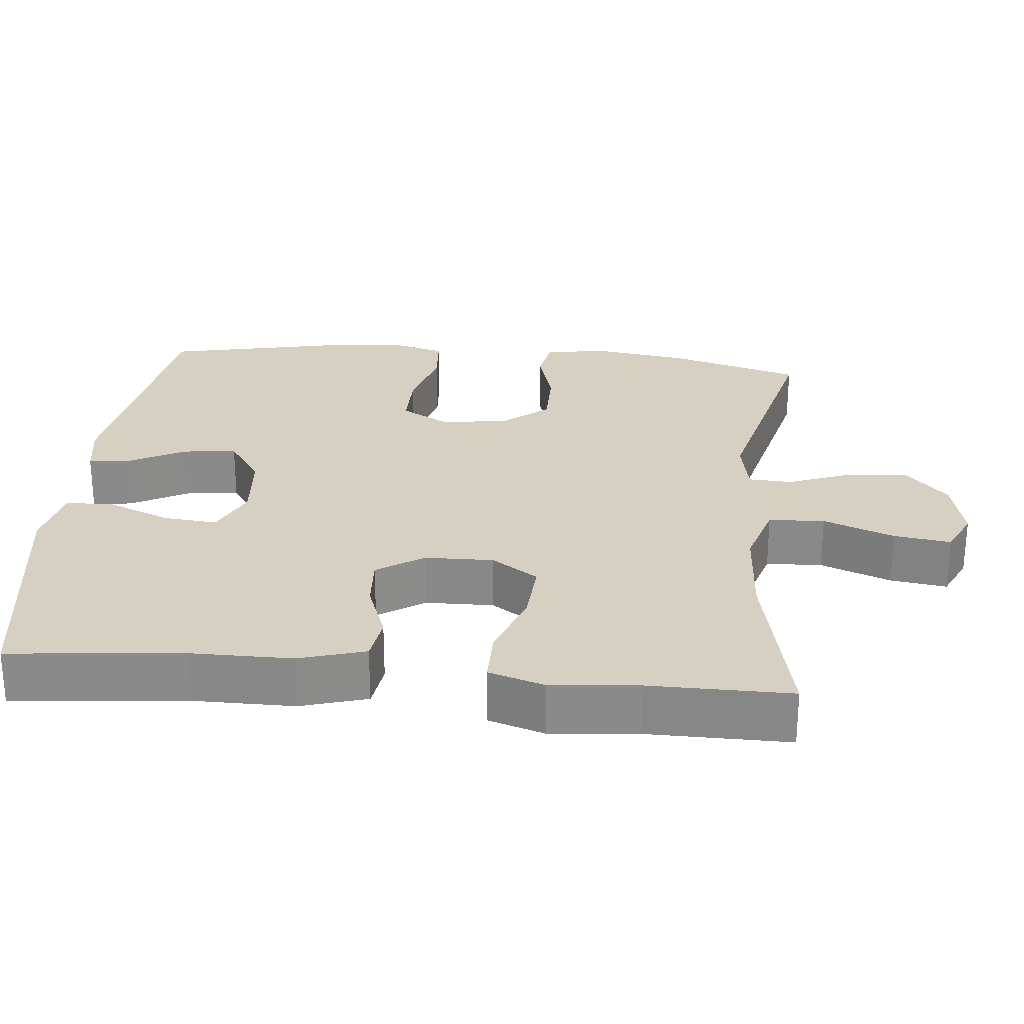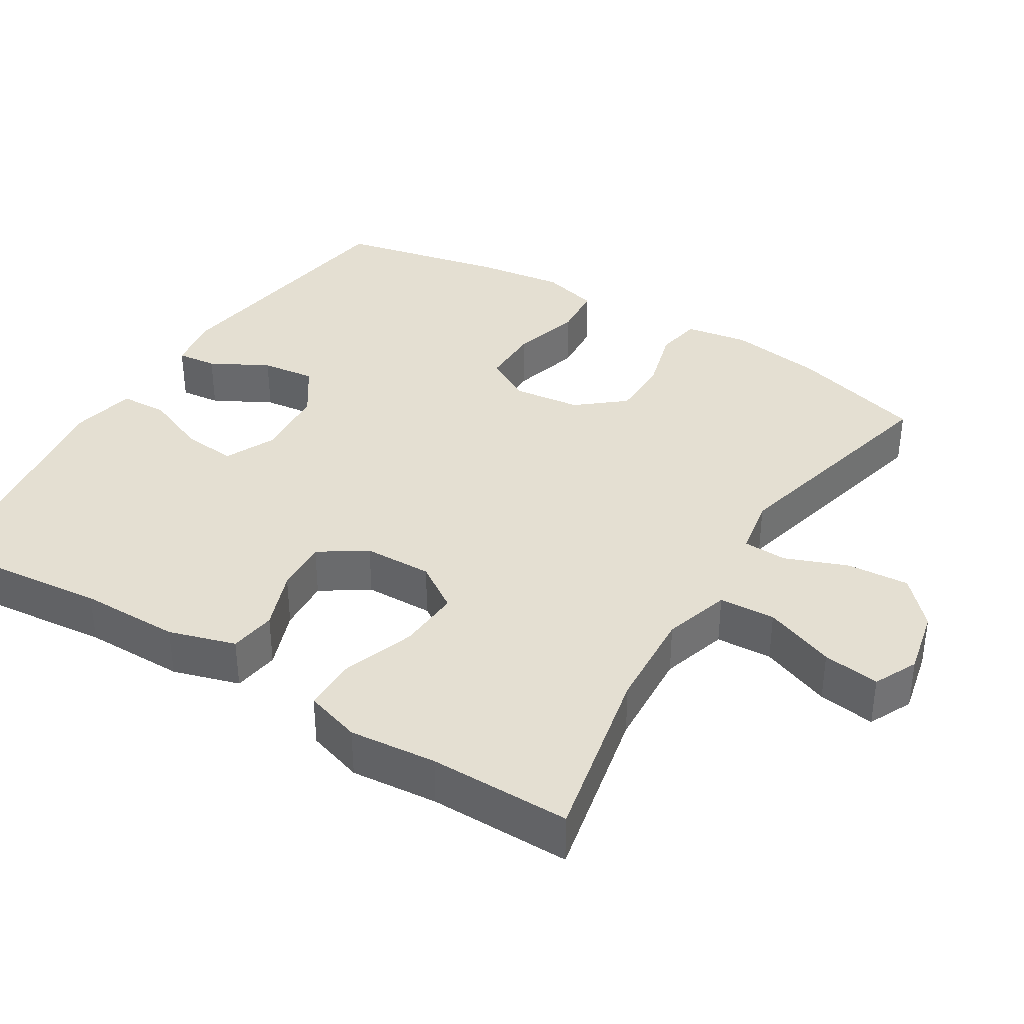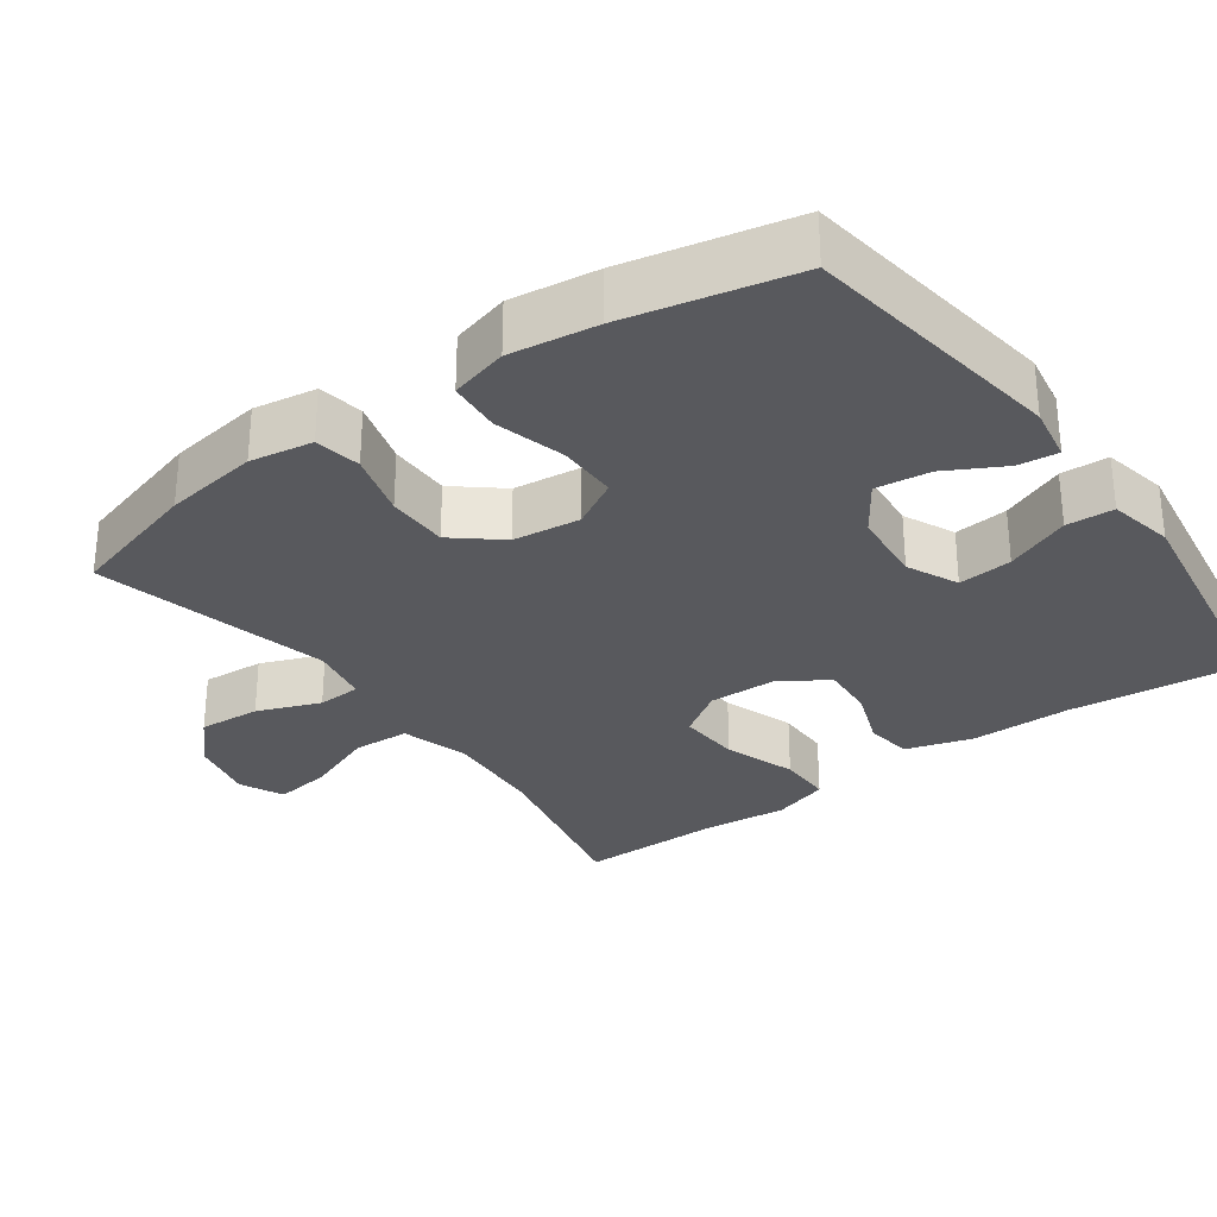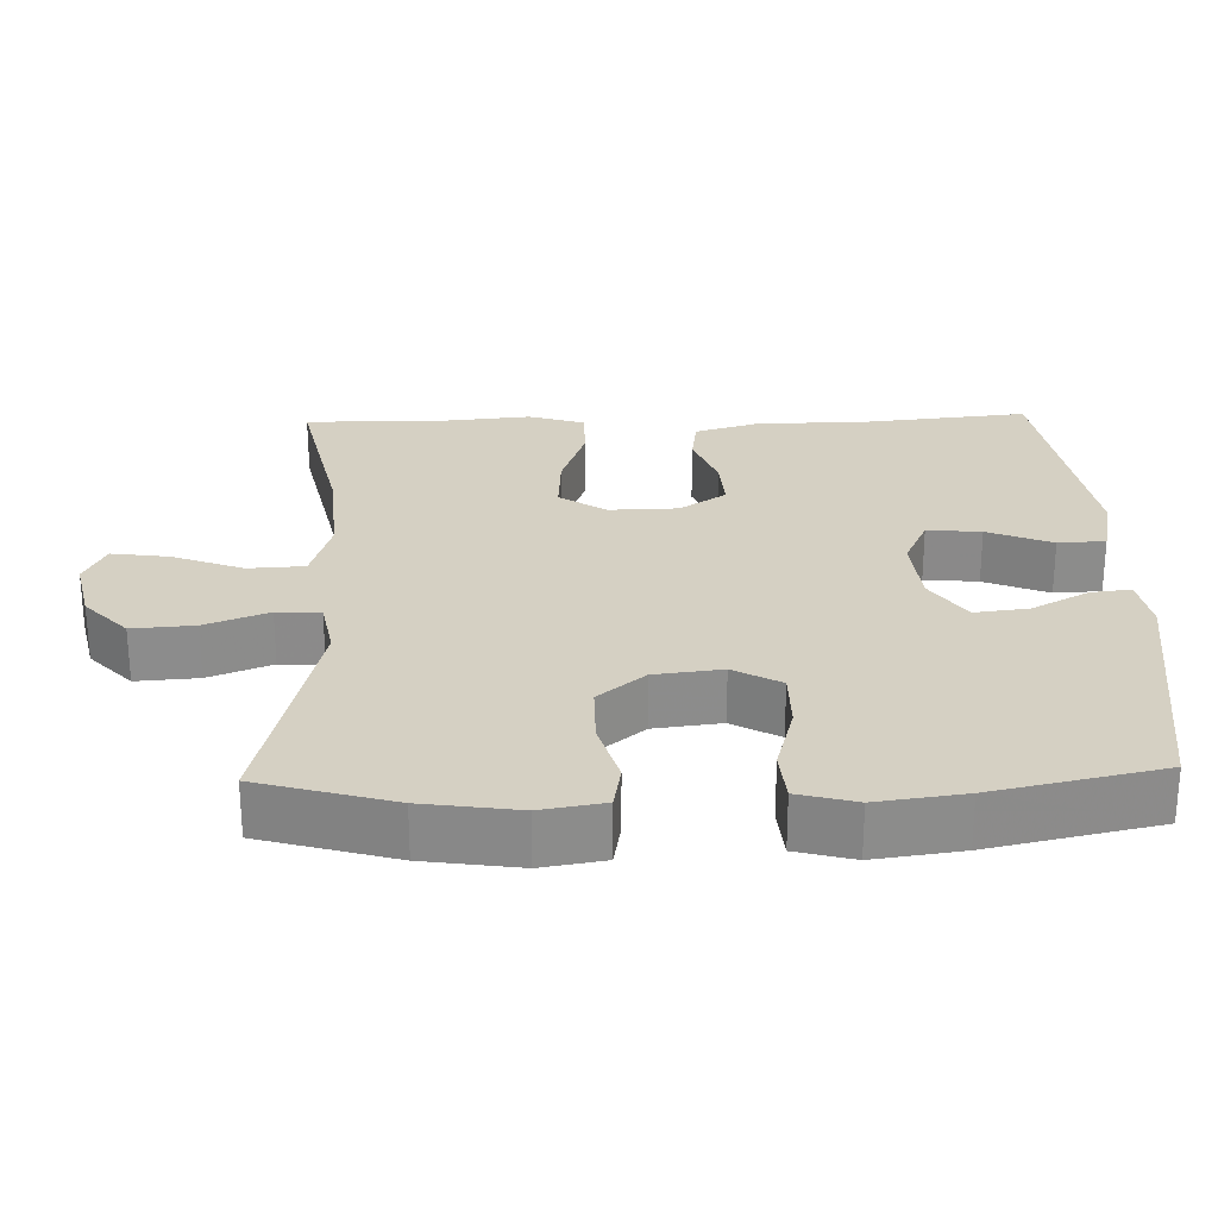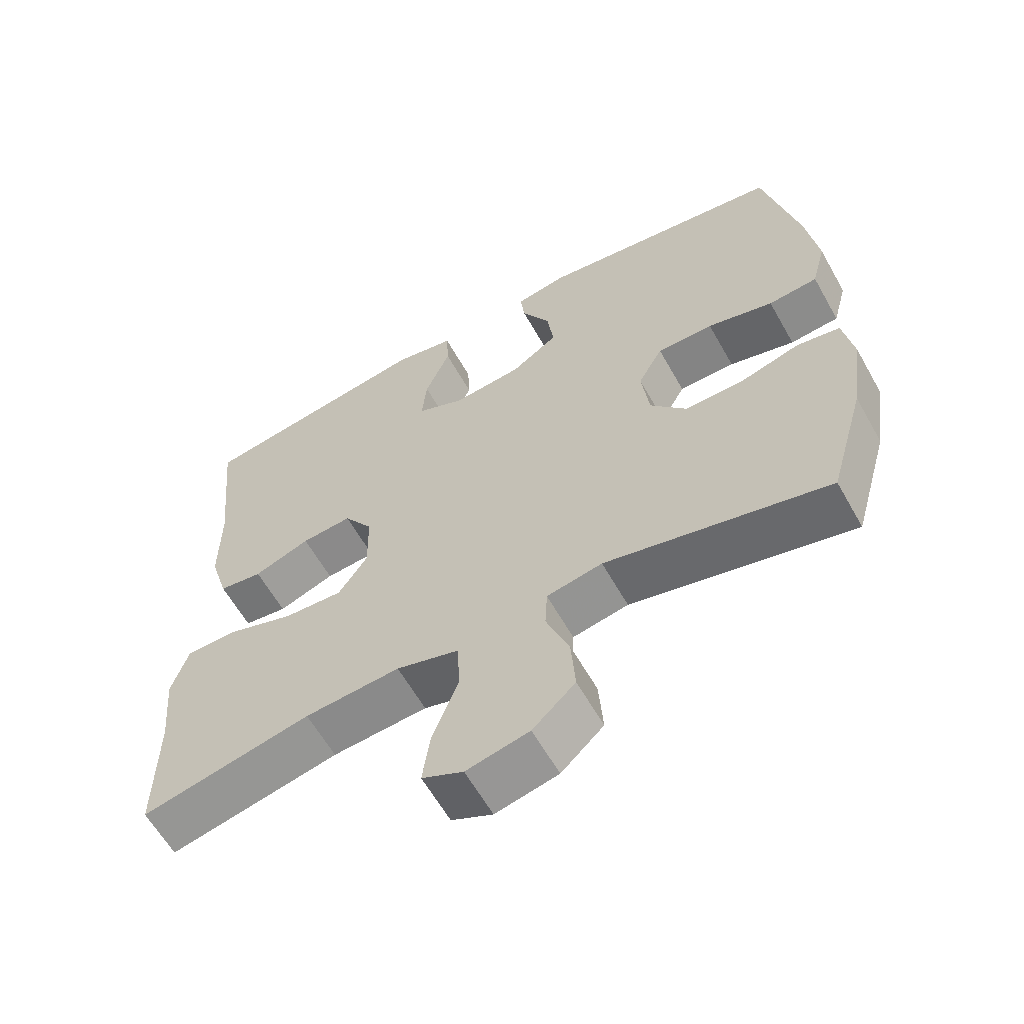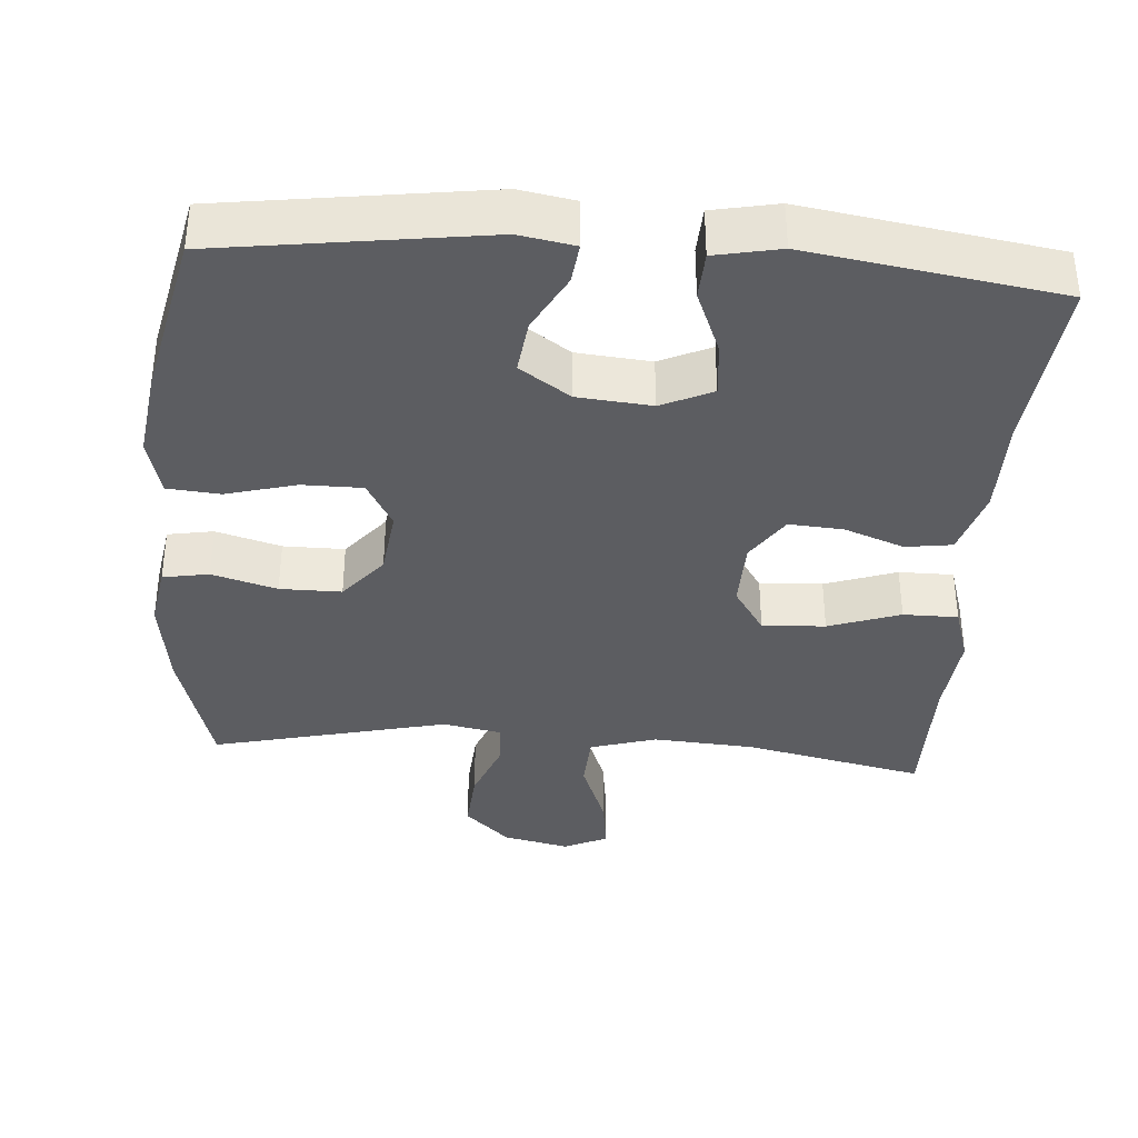
<metadata>
{"format":"obj","ext":"obj","renderer":"f3d","projection":"perspective","resolution":1024,"background":"white","views":[{"elev":26.5,"azim":95.6,"up":"+Y"},{"elev":36.9,"azim":121.7,"up":"+Y"},{"elev":-30.0,"azim":-54.2,"up":"+Y"},{"elev":26.2,"azim":-91.7,"up":"+Y"},{"elev":-61.4,"azim":-150.6,"up":"+Z"},{"elev":-37.0,"azim":-4.4,"up":"+Y"}]}
</metadata>
<code>
v -0.5 0.07 0.5
v -0.142 0.07 0.551
v -0.067 0.07 0.538
v -0.073 0.07 0.484
v -0.115 0.07 0.406
v -0.124 0.07 0.333
v -0.056 0.07 0.287
v 0.044 0.07 0.278
v 0.113 0.07 0.31
v 0.106 0.07 0.383
v 0.07 0.07 0.47
v 0.073 0.07 0.534
v 0.161 0.07 0.552
v 0.5 0.07 0.5
v 0.476 0.07 0.265
v 0.476 0.07 0.129
v 0.449 0.07 0.039
v 0.386 0.07 0.03
v 0.305 0.07 0.06
v 0.232 0.07 0.065
v 0.19 0.07 0.002
v 0.188 0.07 -0.091
v 0.23 0.07 -0.154
v 0.315 0.07 -0.149
v 0.412 0.07 -0.115
v 0.486 0.07 -0.115
v 0.51 0.07 -0.191
v 0.499 0.07 -0.309
v 0.5 0.07 -0.5
v 0.256 0.07 -0.448
v 0.119 0.07 -0.439
v 0.029 0.07 -0.466
v 0.025 0.07 -0.542
v 0.062 0.07 -0.638
v 0.073 0.07 -0.715
v 0.014 0.07 -0.743
v -0.076 0.07 -0.723
v -0.137 0.07 -0.666
v -0.131 0.07 -0.582
v -0.098 0.07 -0.497
v -0.101 0.07 -0.438
v -0.181 0.07 -0.423
v -0.5 0.07 -0.5
v -0.552 0.07 -0.32
v -0.571 0.07 -0.192
v -0.557 0.07 -0.107
v -0.495 0.07 -0.096
v -0.407 0.07 -0.121
v -0.324 0.07 -0.121
v -0.272 0.07 -0.058
v -0.261 0.07 0.033
v -0.297 0.07 0.097
v -0.378 0.07 0.097
v -0.473 0.07 0.071
v -0.544 0.07 0.077
v -0.565 0.07 0.155
v -0.549 0.07 0.273
v -0.5 0 0.5
v -0.142 0 0.551
v -0.067 0 0.538
v -0.073 0 0.484
v -0.115 0 0.406
v -0.124 0 0.333
v -0.056 0 0.287
v 0.044 0 0.278
v 0.113 0 0.31
v 0.106 0 0.383
v 0.07 0 0.47
v 0.073 0 0.534
v 0.161 0 0.552
v 0.5 0 0.5
v 0.476 0 0.265
v 0.476 0 0.129
v 0.449 0 0.039
v 0.386 0 0.03
v 0.305 0 0.06
v 0.232 0 0.065
v 0.19 0 0.002
v 0.188 0 -0.091
v 0.23 0 -0.154
v 0.315 0 -0.149
v 0.412 0 -0.115
v 0.486 0 -0.115
v 0.51 0 -0.191
v 0.499 0 -0.309
v 0.5 0 -0.5
v 0.256 0 -0.448
v 0.119 0 -0.439
v 0.029 0 -0.466
v 0.025 0 -0.542
v 0.062 0 -0.638
v 0.073 0 -0.715
v 0.014 0 -0.743
v -0.076 0 -0.723
v -0.137 0 -0.666
v -0.131 0 -0.582
v -0.098 0 -0.497
v -0.101 0 -0.438
v -0.181 0 -0.423
v -0.5 0 -0.5
v -0.552 0 -0.32
v -0.571 0 -0.192
v -0.557 0 -0.107
v -0.495 0 -0.096
v -0.407 0 -0.121
v -0.324 0 -0.121
v -0.272 0 -0.058
v -0.261 0 0.033
v -0.297 0 0.097
v -0.378 0 0.097
v -0.473 0 0.071
v -0.544 0 0.077
v -0.565 0 0.155
v -0.549 0 0.273
f 53 54 55 56
f 52 53 56 57
f 45 46 47 48
f 45 48 49
f 42 43 44 45
f 41 42 45 49
f 37 38 39 40
f 37 40 41
f 36 37 41
f 33 34 35 36
f 32 33 36 41
f 31 32 41 49
f 28 29 30
f 24 25 26 27
f 23 24 27 28
f 16 17 18 19
f 15 16 19 20
f 14 15 20
f 13 14 20 21
f 10 11 12 13
f 9 10 13 21
f 2 3 4 5
f 2 5 6
f 52 57 1 2
f 51 52 2 6
f 50 51 6 7
f 30 31 49 50
f 23 28 30 50
f 22 23 50
f 22 50 7 8
f 8 9 21 22
f 113 112 111 110
f 114 113 110 109
f 105 104 103 102
f 106 105 102
f 102 101 100 99
f 106 102 99 98
f 97 96 95 94
f 98 97 94
f 98 94 93
f 93 92 91 90
f 98 93 90 89
f 106 98 89 88
f 87 86 85
f 84 83 82 81
f 85 84 81 80
f 76 75 74 73
f 77 76 73 72
f 77 72 71
f 78 77 71 70
f 70 69 68 67
f 78 70 67 66
f 62 61 60 59
f 63 62 59
f 59 58 114 109
f 63 59 109 108
f 64 63 108 107
f 107 106 88 87
f 107 87 85 80
f 107 80 79
f 65 64 107 79
f 79 78 66 65
f 1 58 59 2
f 2 59 60 3
f 3 60 61 4
f 4 61 62 5
f 5 62 63 6
f 6 63 64 7
f 7 64 65 8
f 8 65 66 9
f 9 66 67 10
f 10 67 68 11
f 11 68 69 12
f 12 69 70 13
f 13 70 71 14
f 14 71 72 15
f 15 72 73 16
f 16 73 74 17
f 17 74 75 18
f 18 75 76 19
f 19 76 77 20
f 20 77 78 21
f 21 78 79 22
f 22 79 80 23
f 23 80 81 24
f 24 81 82 25
f 25 82 83 26
f 26 83 84 27
f 27 84 85 28
f 28 85 86 29
f 29 86 87 30
f 30 87 88 31
f 31 88 89 32
f 32 89 90 33
f 33 90 91 34
f 34 91 92 35
f 35 92 93 36
f 36 93 94 37
f 37 94 95 38
f 38 95 96 39
f 39 96 97 40
f 40 97 98 41
f 41 98 99 42
f 42 99 100 43
f 43 100 101 44
f 44 101 102 45
f 45 102 103 46
f 46 103 104 47
f 47 104 105 48
f 48 105 106 49
f 49 106 107 50
f 50 107 108 51
f 51 108 109 52
f 52 109 110 53
f 53 110 111 54
f 54 111 112 55
f 55 112 113 56
f 56 113 114 57
f 57 114 58 1

</code>
